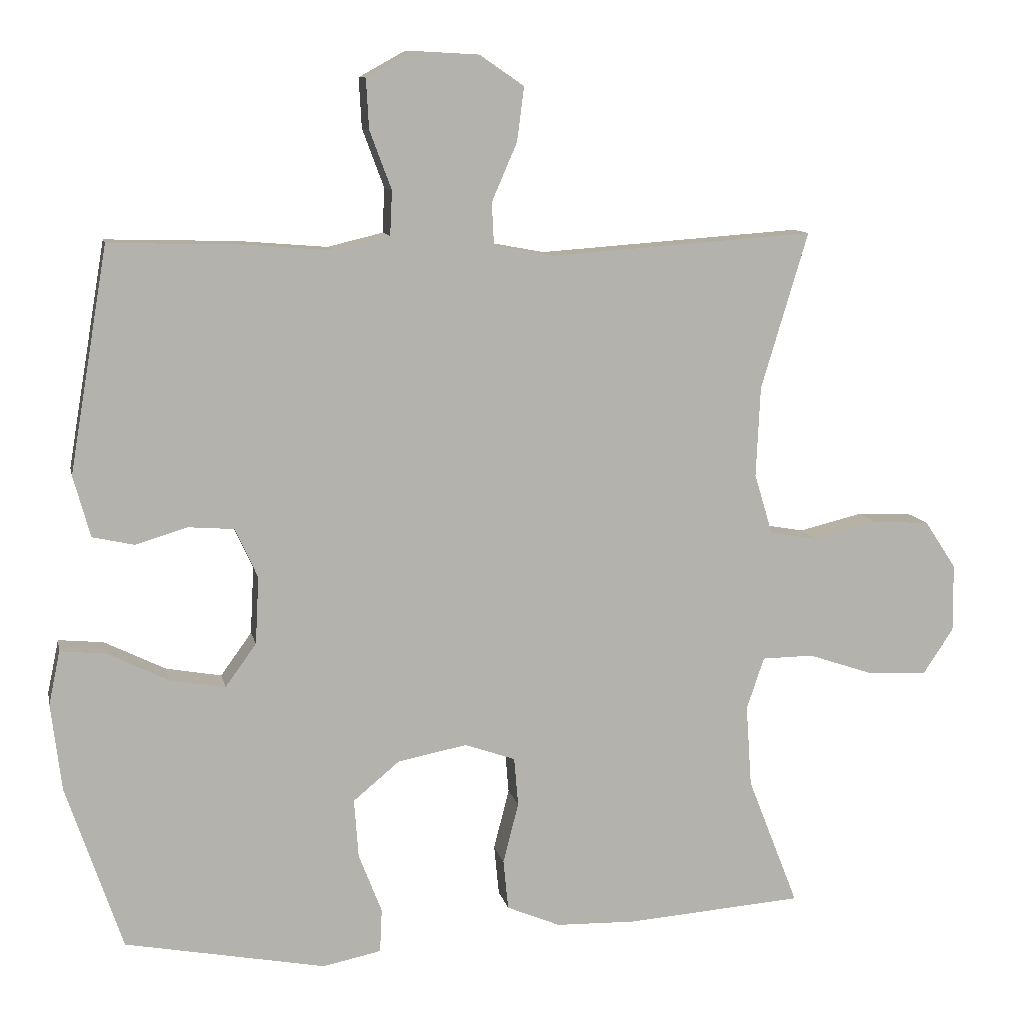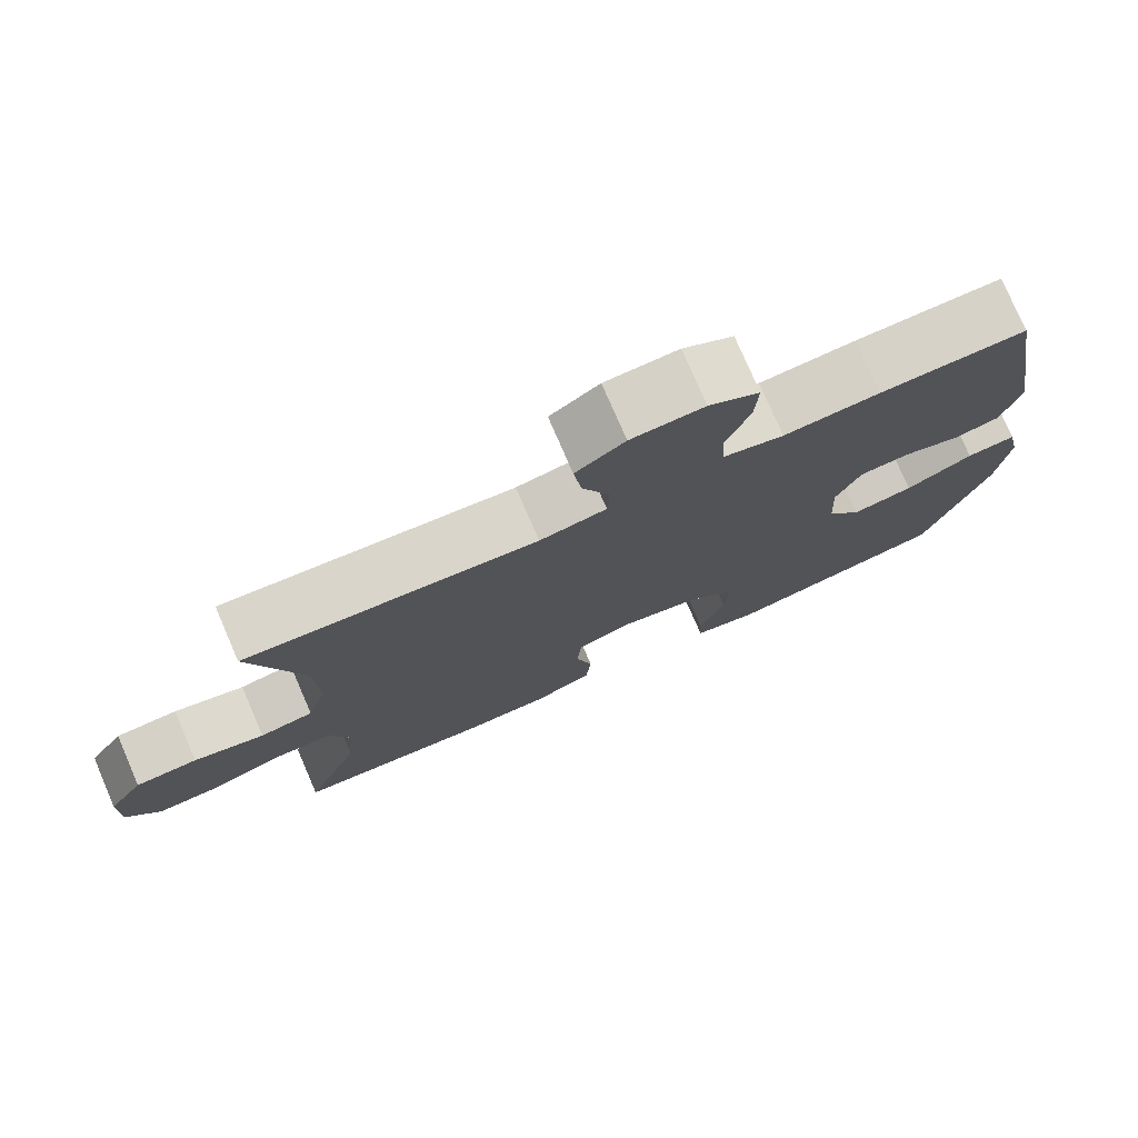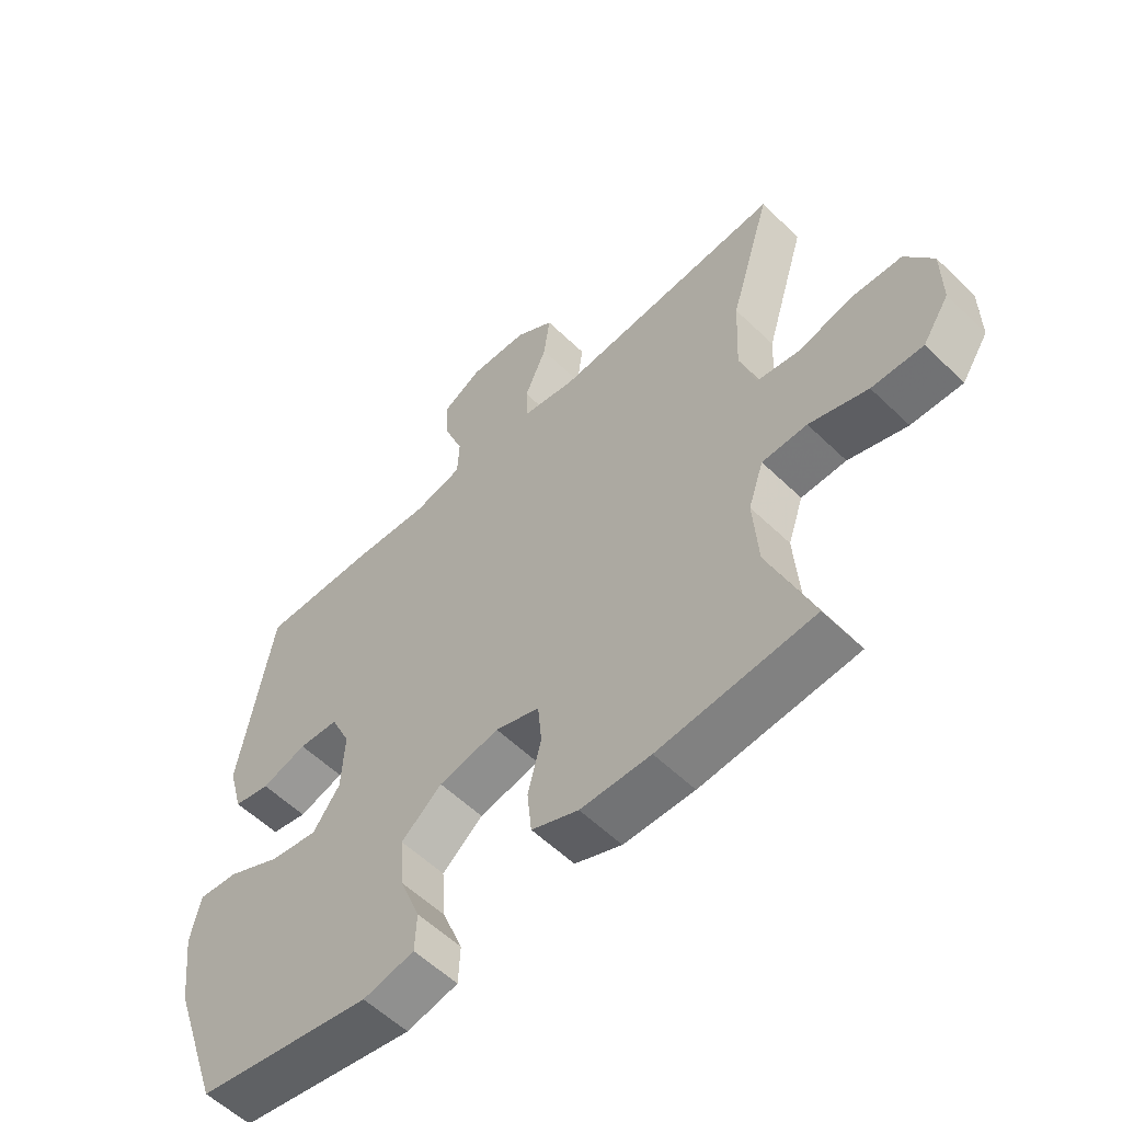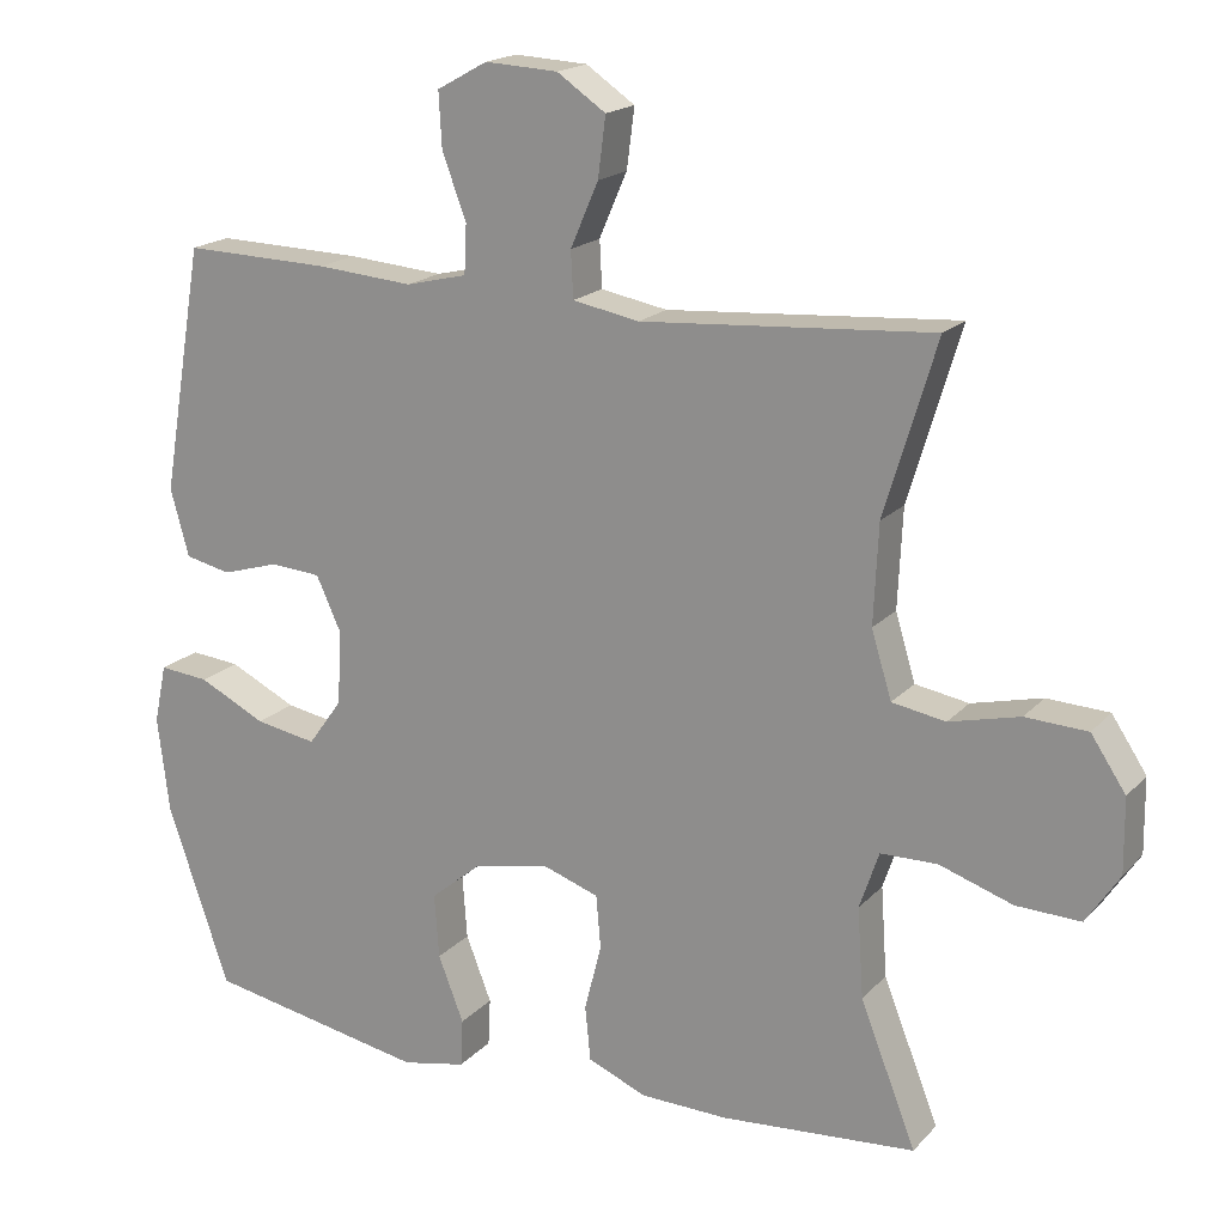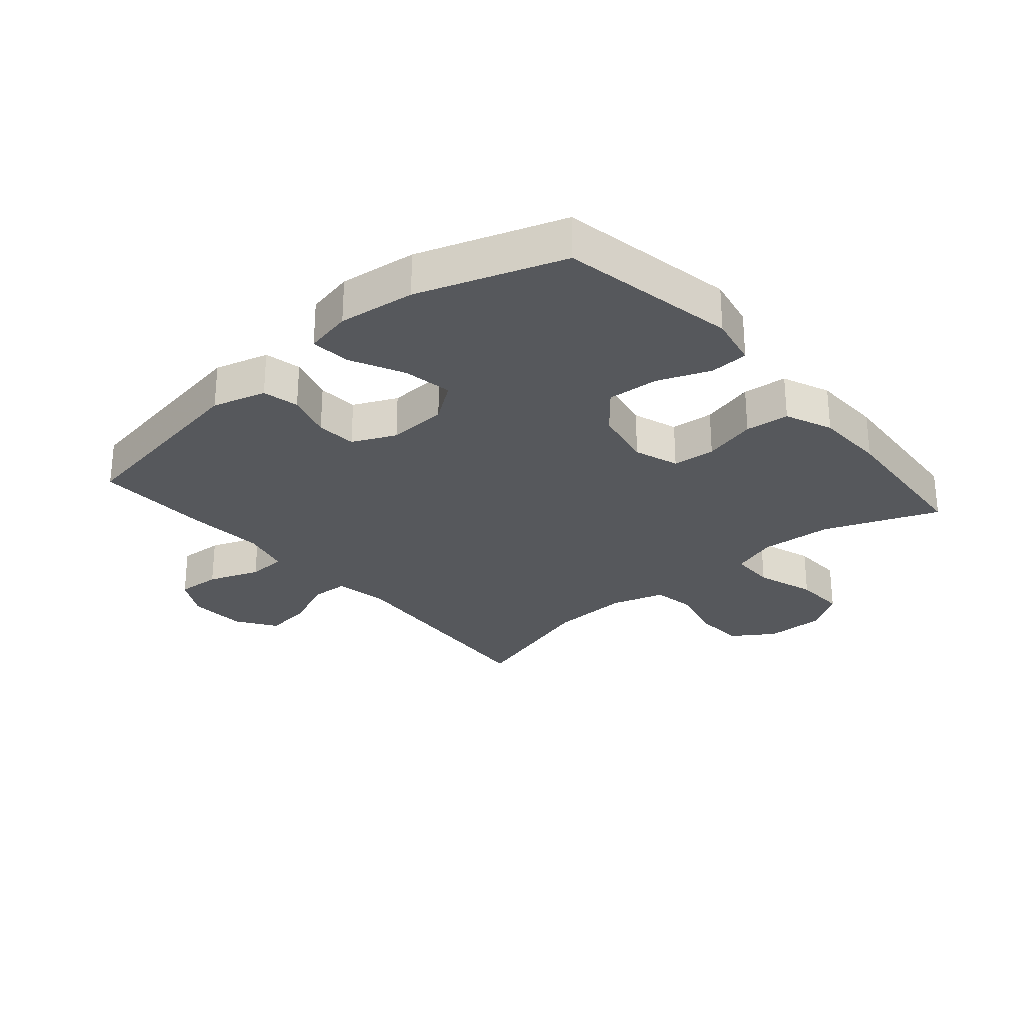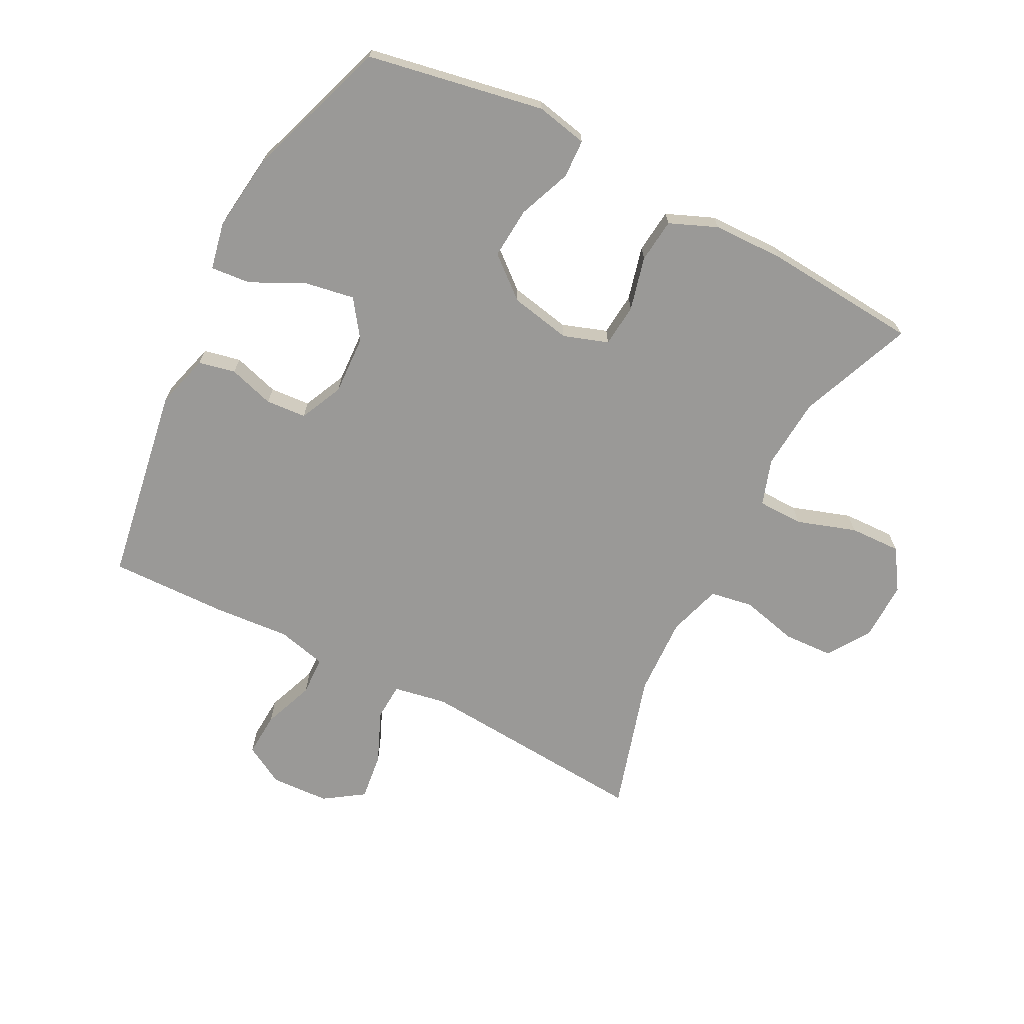
<metadata>
{"format":"obj","ext":"obj","renderer":"f3d","projection":"perspective","resolution":1024,"background":"white","views":[{"elev":10.2,"azim":168.4,"up":"+Z"},{"elev":76.8,"azim":-23.4,"up":"+Z"},{"elev":-57.0,"azim":-135.1,"up":"+Z"},{"elev":18.2,"azim":-151.7,"up":"+Z"},{"elev":-27.9,"azim":130.6,"up":"+Y"},{"elev":-69.0,"azim":152.5,"up":"+Y"}]}
</metadata>
<code>
v 0.5 0.07 0.5
v 0.554 0.07 0.181
v 0.53 0.07 0.094
v 0.471 0.07 0.081
v 0.397 0.07 0.103
v 0.332 0.07 0.098
v 0.3 0.07 0.028
v 0.305 0.07 -0.068
v 0.349 0.07 -0.129
v 0.428 0.07 -0.115
v 0.515 0.07 -0.072
v 0.579 0.07 -0.066
v 0.595 0.07 -0.142
v 0.58 0.07 -0.266
v 0.5 0.07 -0.5
v 0.215 0.07 -0.554
v 0.132 0.07 -0.537
v 0.129 0.07 -0.475
v 0.162 0.07 -0.39
v 0.168 0.07 -0.307
v 0.102 0.07 -0.252
v 0.004 0.07 -0.233
v -0.068 0.07 -0.258
v -0.074 0.07 -0.327
v -0.052 0.07 -0.413
v -0.059 0.07 -0.484
v -0.135 0.07 -0.516
v -0.249 0.07 -0.519
v -0.5 0.07 -0.5
v -0.428 0.07 -0.316
v -0.42 0.07 -0.2
v -0.445 0.07 -0.126
v -0.518 0.07 -0.125
v -0.613 0.07 -0.157
v -0.696 0.07 -0.16
v -0.739 0.07 -0.095
v -0.738 0.07 0.001
v -0.693 0.07 0.069
v -0.613 0.07 0.073
v -0.522 0.07 0.051
v -0.453 0.07 0.063
v -0.427 0.07 0.149
v -0.433 0.07 0.277
v -0.5 0.07 0.5
v -0.125 0.07 0.473
v -0.039 0.07 0.489
v -0.036 0.07 0.549
v -0.072 0.07 0.632
v -0.082 0.07 0.709
v -0.019 0.07 0.752
v 0.075 0.07 0.757
v 0.14 0.07 0.721
v 0.136 0.07 0.65
v 0.105 0.07 0.567
v 0.108 0.07 0.504
v 0.187 0.07 0.485
v 0.311 0.07 0.495
v 0.5 0 0.5
v 0.554 0 0.181
v 0.53 0 0.094
v 0.471 0 0.081
v 0.397 0 0.103
v 0.332 0 0.098
v 0.3 0 0.028
v 0.305 0 -0.068
v 0.349 0 -0.129
v 0.428 0 -0.115
v 0.515 0 -0.072
v 0.579 0 -0.066
v 0.595 0 -0.142
v 0.58 0 -0.266
v 0.5 0 -0.5
v 0.215 0 -0.554
v 0.132 0 -0.537
v 0.129 0 -0.475
v 0.162 0 -0.39
v 0.168 0 -0.307
v 0.102 0 -0.252
v 0.004 0 -0.233
v -0.068 0 -0.258
v -0.074 0 -0.327
v -0.052 0 -0.413
v -0.059 0 -0.484
v -0.135 0 -0.516
v -0.249 0 -0.519
v -0.5 0 -0.5
v -0.428 0 -0.316
v -0.42 0 -0.2
v -0.445 0 -0.126
v -0.518 0 -0.125
v -0.613 0 -0.157
v -0.696 0 -0.16
v -0.739 0 -0.095
v -0.738 0 0.001
v -0.693 0 0.069
v -0.613 0 0.073
v -0.522 0 0.051
v -0.453 0 0.063
v -0.427 0 0.149
v -0.433 0 0.277
v -0.5 0 0.5
v -0.125 0 0.473
v -0.039 0 0.489
v -0.036 0 0.549
v -0.072 0 0.632
v -0.082 0 0.709
v -0.019 0 0.752
v 0.075 0 0.757
v 0.14 0 0.721
v 0.136 0 0.65
v 0.105 0 0.567
v 0.108 0 0.504
v 0.187 0 0.485
v 0.311 0 0.495
f 56 57 1 2
f 55 56 2 3
f 51 52 53 54
f 51 54 55
f 50 51 55
f 47 48 49 50
f 46 47 50 55
f 45 46 55 3
f 43 44 45 3
f 37 38 39 40
f 37 40 41
f 36 37 41
f 33 34 35 36
f 32 33 36 41
f 31 32 41 42
f 27 28 29 30
f 27 30 31
f 24 25 26 27
f 23 24 27 31
f 22 23 31 42
f 16 17 18 19
f 16 19 20
f 15 16 20
f 14 15 20 21
f 10 11 12 13
f 9 10 13 14
f 3 4 5
f 43 3 5
f 43 5 6
f 42 43 6 7
f 22 42 7 8
f 9 14 21 22
f 8 9 22
f 59 58 114 113
f 60 59 113 112
f 111 110 109 108
f 112 111 108
f 112 108 107
f 107 106 105 104
f 112 107 104 103
f 60 112 103 102
f 60 102 101 100
f 97 96 95 94
f 98 97 94
f 98 94 93
f 93 92 91 90
f 98 93 90 89
f 99 98 89 88
f 87 86 85 84
f 88 87 84
f 84 83 82 81
f 88 84 81 80
f 99 88 80 79
f 76 75 74 73
f 77 76 73
f 77 73 72
f 78 77 72 71
f 70 69 68 67
f 71 70 67 66
f 62 61 60
f 62 60 100
f 63 62 100
f 64 63 100 99
f 65 64 99 79
f 79 78 71 66
f 79 66 65
f 1 58 59 2
f 2 59 60 3
f 3 60 61 4
f 4 61 62 5
f 5 62 63 6
f 6 63 64 7
f 7 64 65 8
f 8 65 66 9
f 9 66 67 10
f 10 67 68 11
f 11 68 69 12
f 12 69 70 13
f 13 70 71 14
f 14 71 72 15
f 15 72 73 16
f 16 73 74 17
f 17 74 75 18
f 18 75 76 19
f 19 76 77 20
f 20 77 78 21
f 21 78 79 22
f 22 79 80 23
f 23 80 81 24
f 24 81 82 25
f 25 82 83 26
f 26 83 84 27
f 27 84 85 28
f 28 85 86 29
f 29 86 87 30
f 30 87 88 31
f 31 88 89 32
f 32 89 90 33
f 33 90 91 34
f 34 91 92 35
f 35 92 93 36
f 36 93 94 37
f 37 94 95 38
f 38 95 96 39
f 39 96 97 40
f 40 97 98 41
f 41 98 99 42
f 42 99 100 43
f 43 100 101 44
f 44 101 102 45
f 45 102 103 46
f 46 103 104 47
f 47 104 105 48
f 48 105 106 49
f 49 106 107 50
f 50 107 108 51
f 51 108 109 52
f 52 109 110 53
f 53 110 111 54
f 54 111 112 55
f 55 112 113 56
f 56 113 114 57
f 57 114 58 1

</code>
